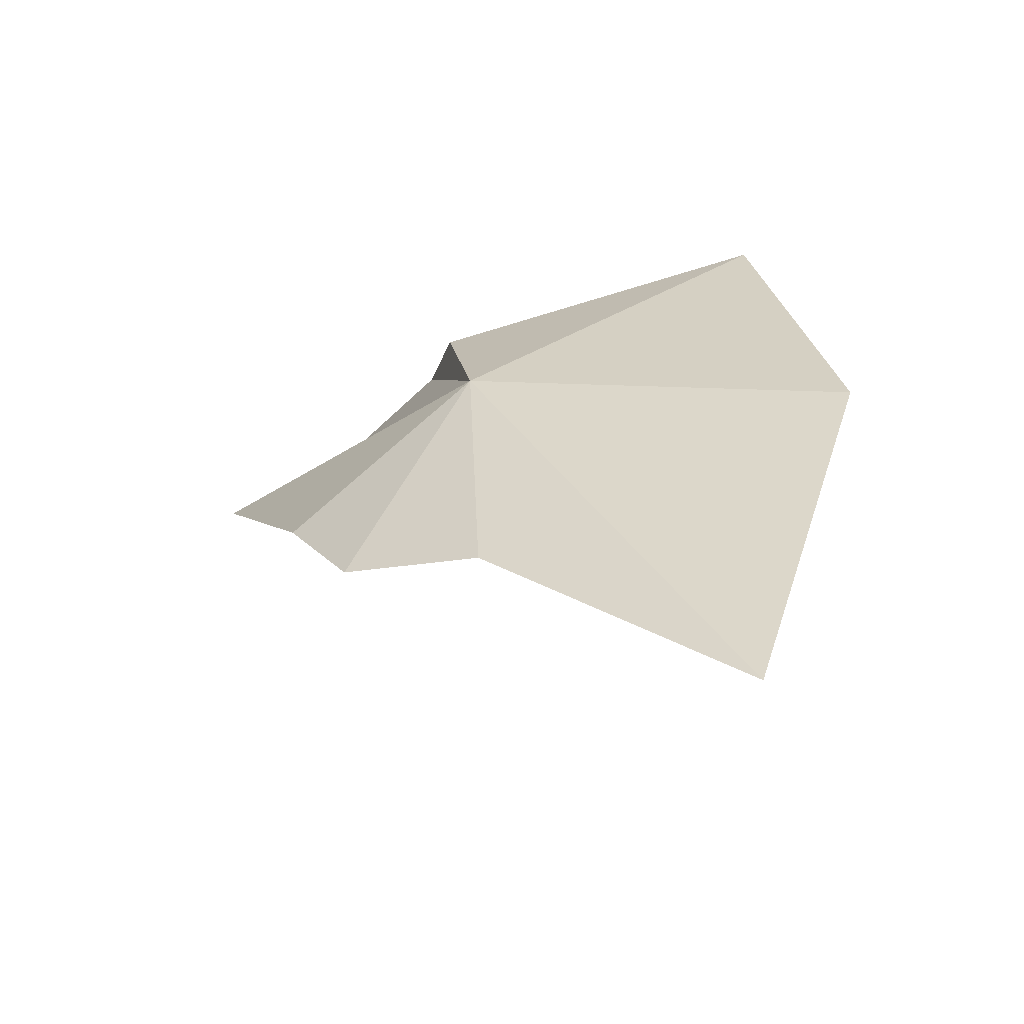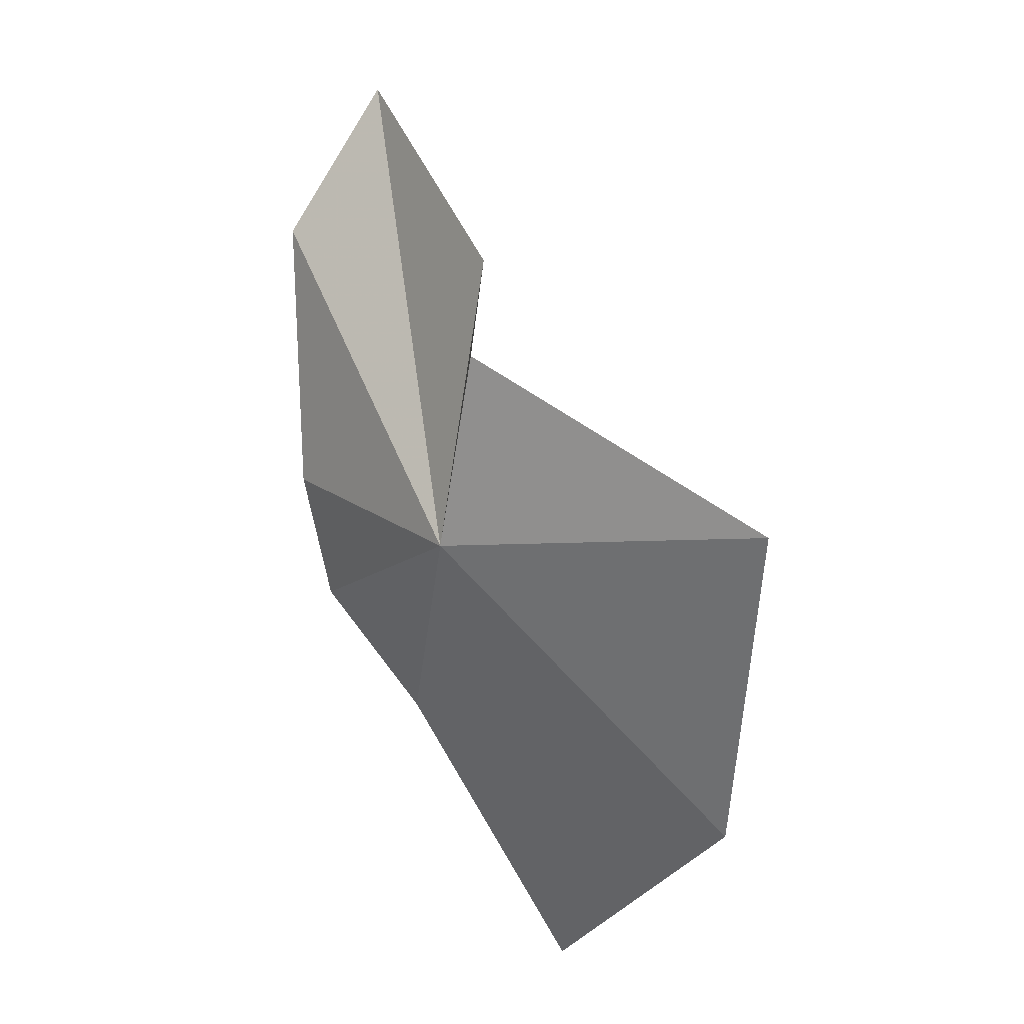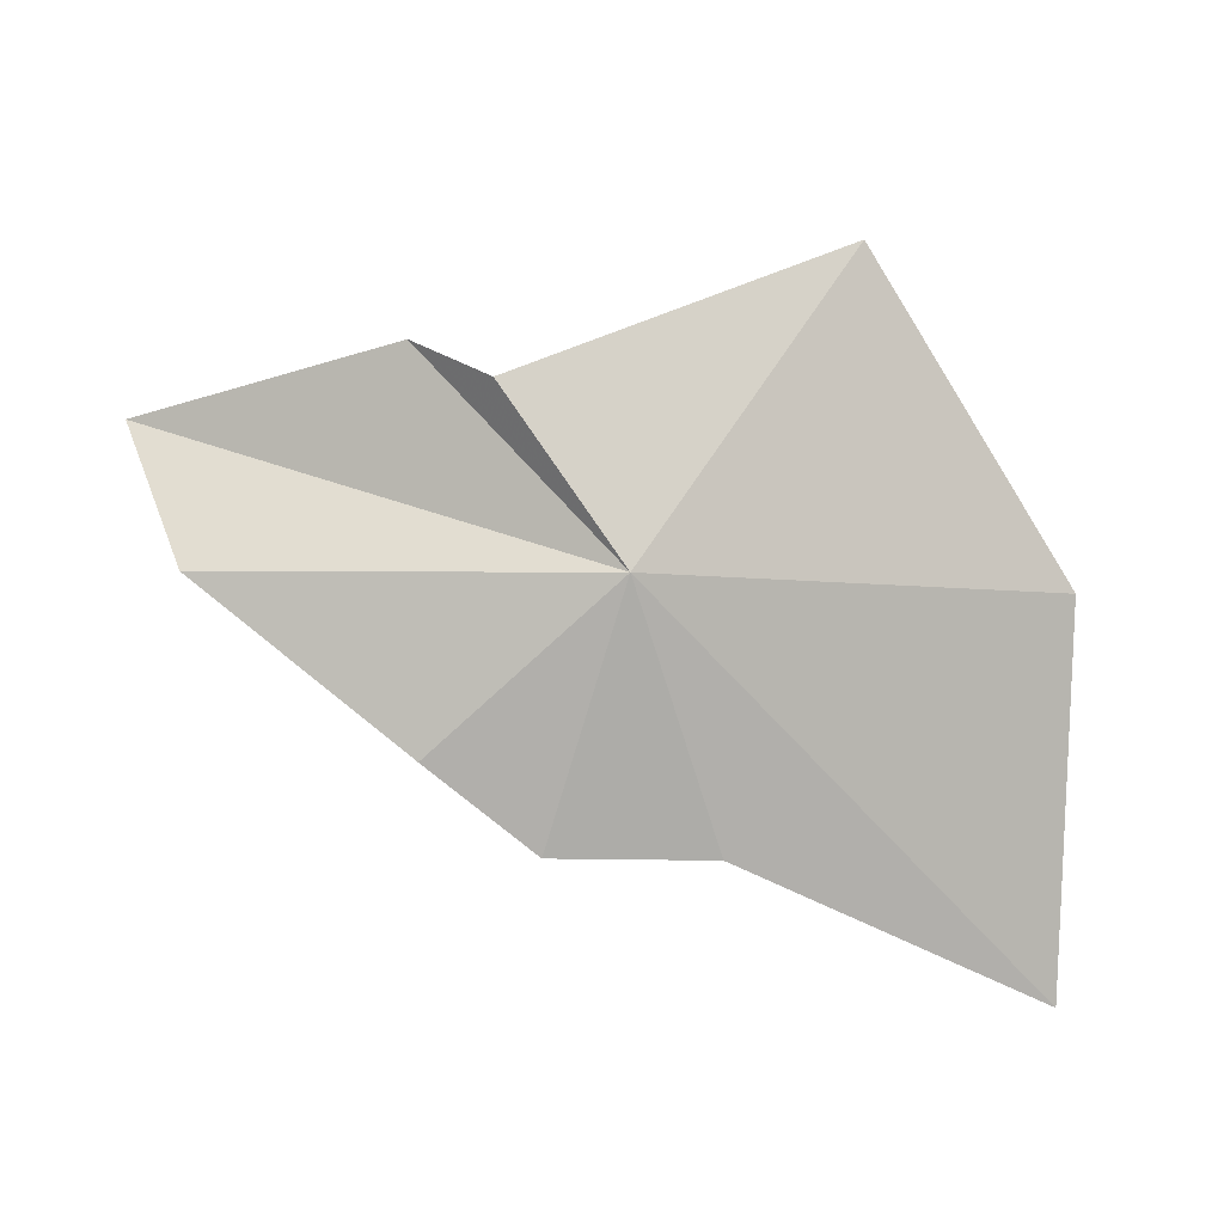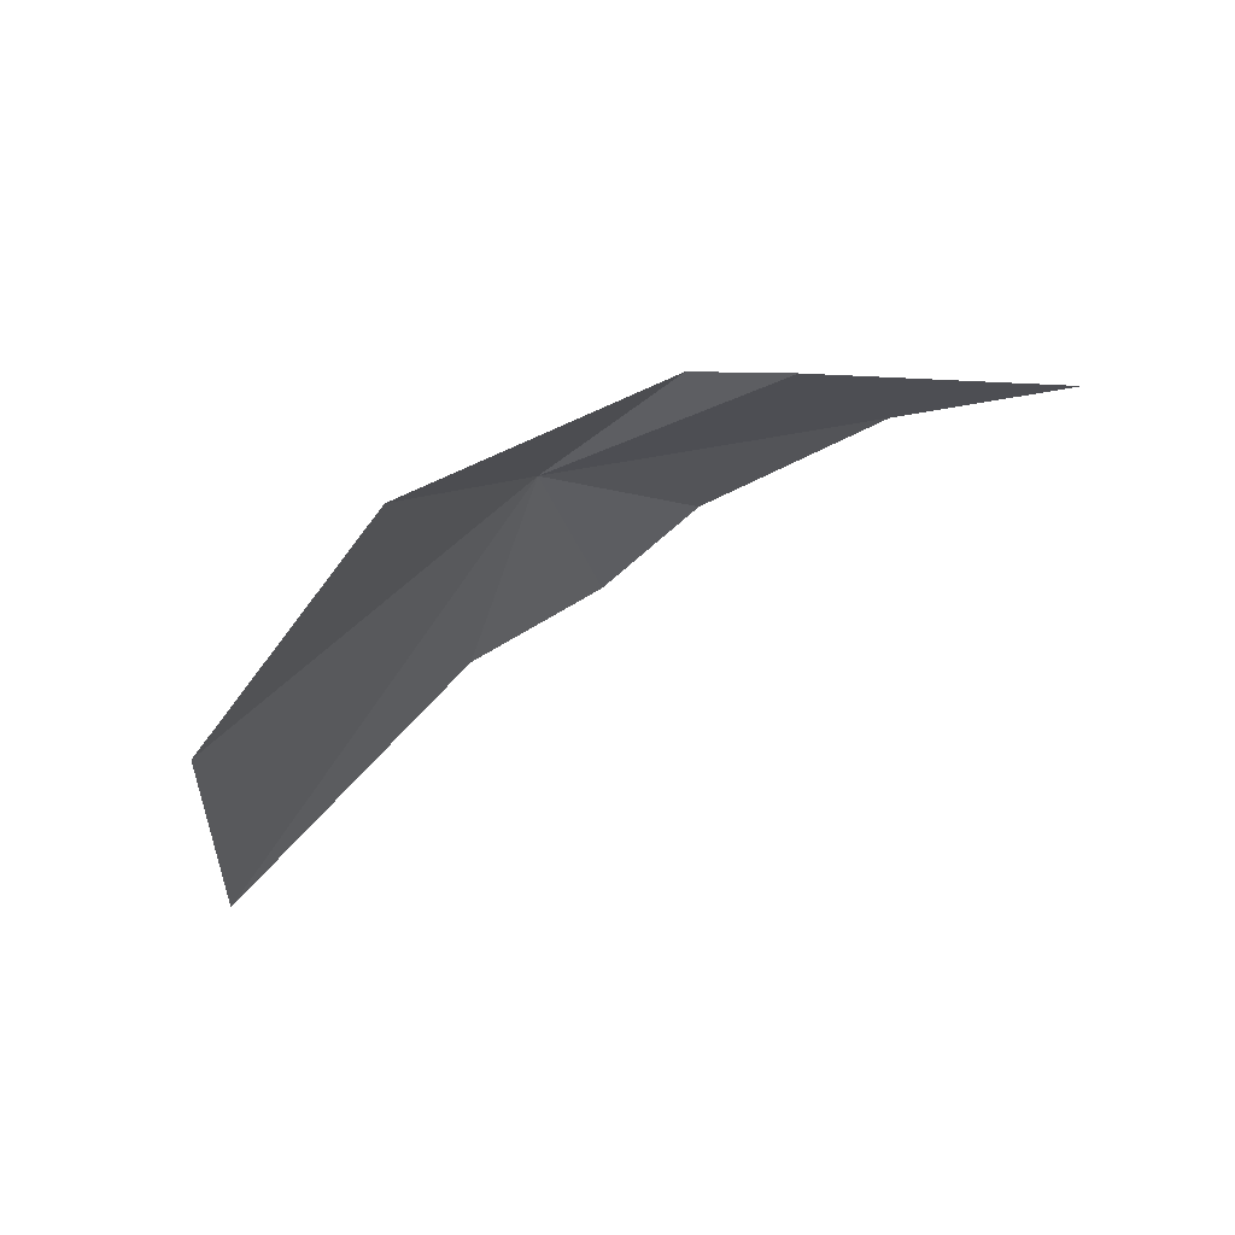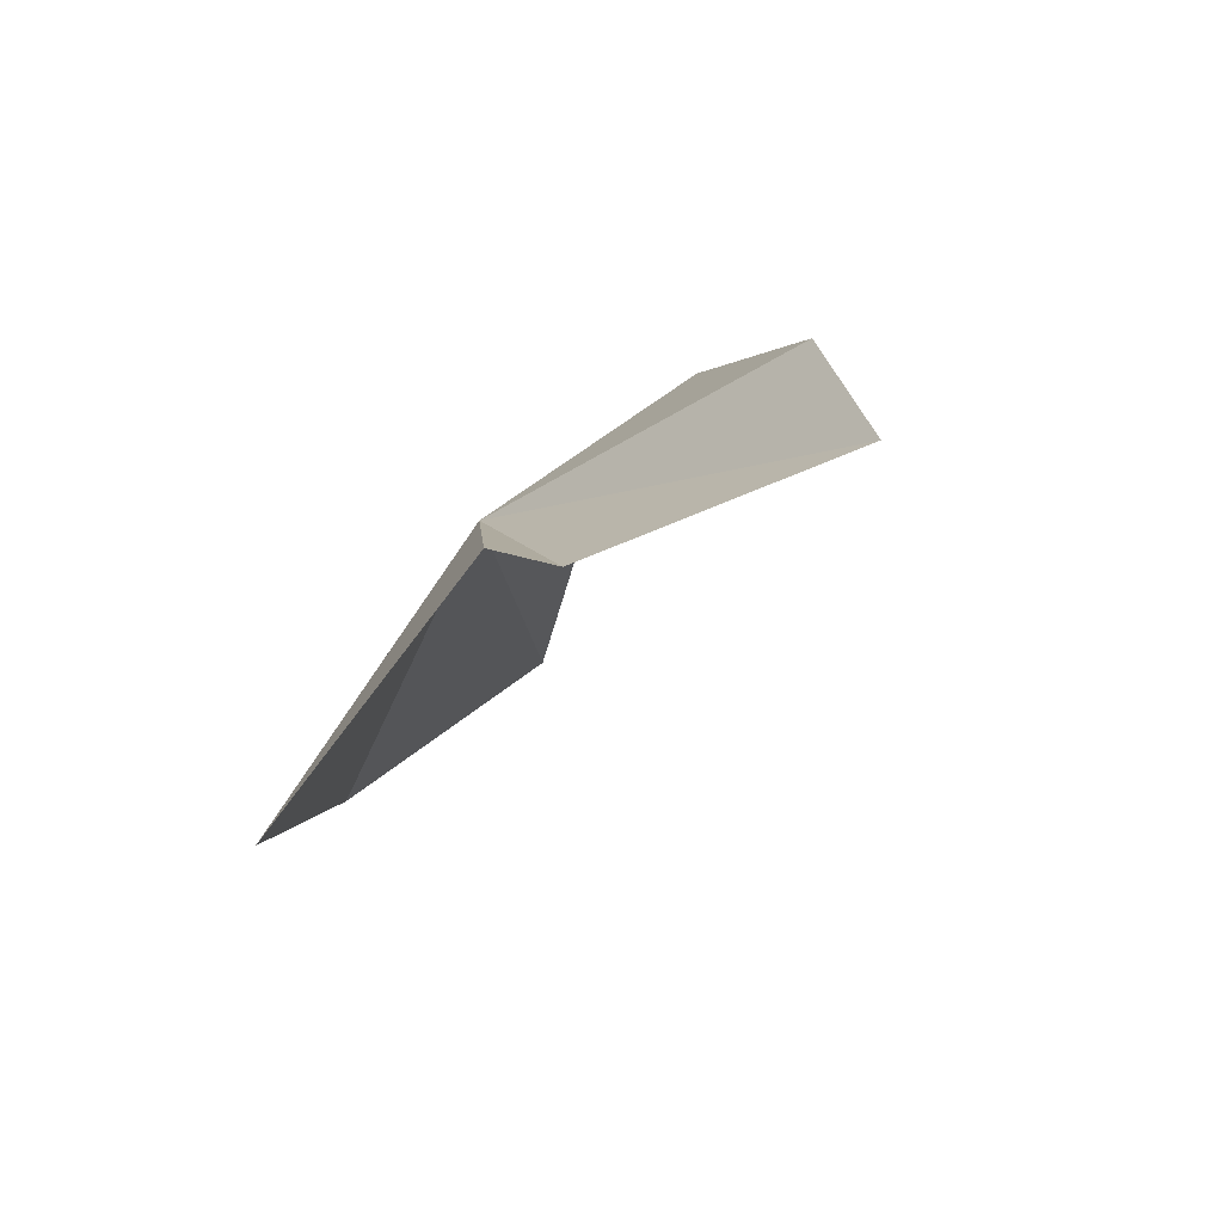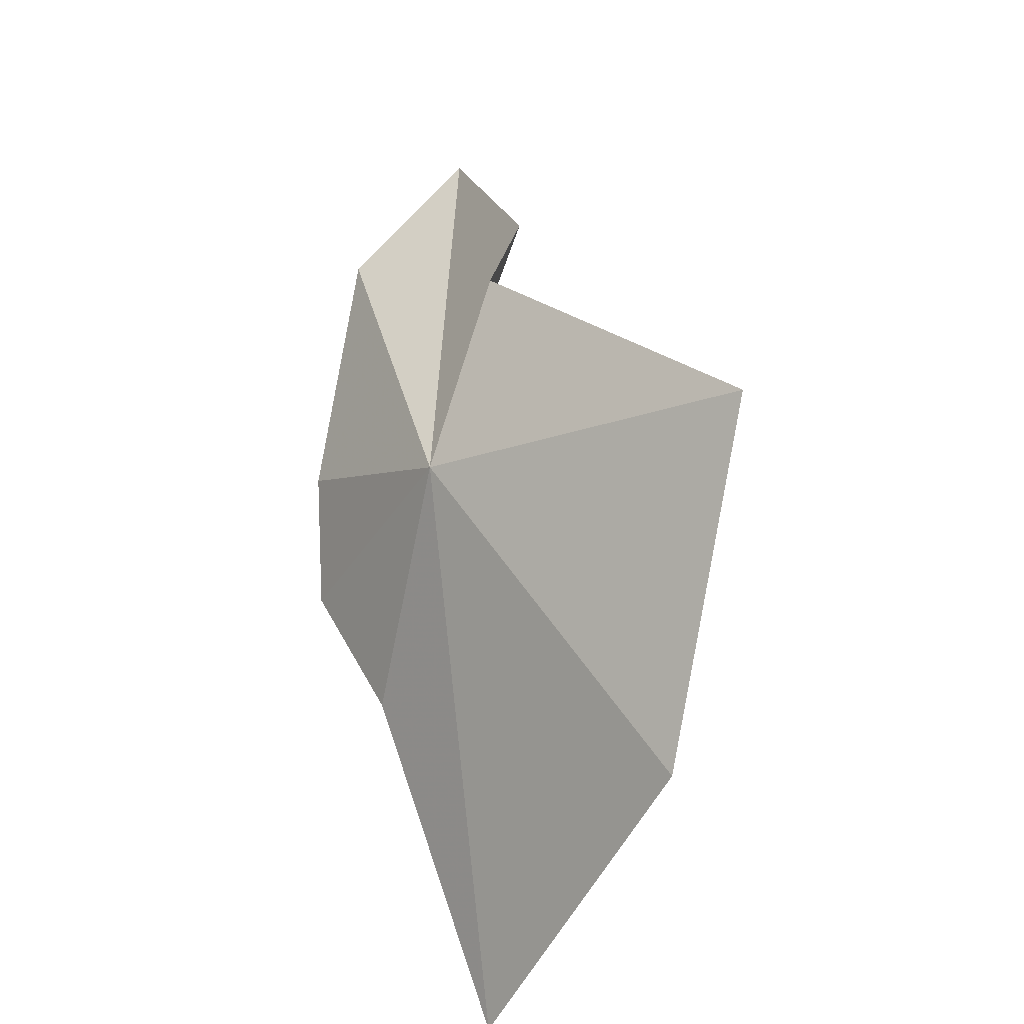
<metadata>
{"format":"obj","ext":"obj","renderer":"f3d","projection":"perspective","resolution":1024,"background":"white","views":[{"elev":-20.7,"azim":-118.5,"up":"+Z"},{"elev":74.8,"azim":-97.6,"up":"+Z"},{"elev":36.8,"azim":-154.1,"up":"+Z"},{"elev":-53.4,"azim":9.2,"up":"+Y"},{"elev":-6.5,"azim":47.6,"up":"+Y"},{"elev":44.2,"azim":-87.1,"up":"+Z"}]}
</metadata>
<code>
v -17.34 24.7 26.64
v -30.1 14.73 23.24
v -33.01 21.52 10.01
v -21.9 26.64 17
v -16.46 29.82 17.53
v -12 30.28 20.57
v 2.838 24.87 27.21
v -2.151 29.28 24.87
v -7.216 21.55 31.39
v -11.15 22.57 31.48
v -20.57 12.66 34.12
f 1 3 2
f 1 4 3
f 1 6 5
f 1 5 4
f 1 7 8
f 1 9 7
f 1 10 9
f 1 8 6
f 1 2 11
f 1 11 10

</code>
